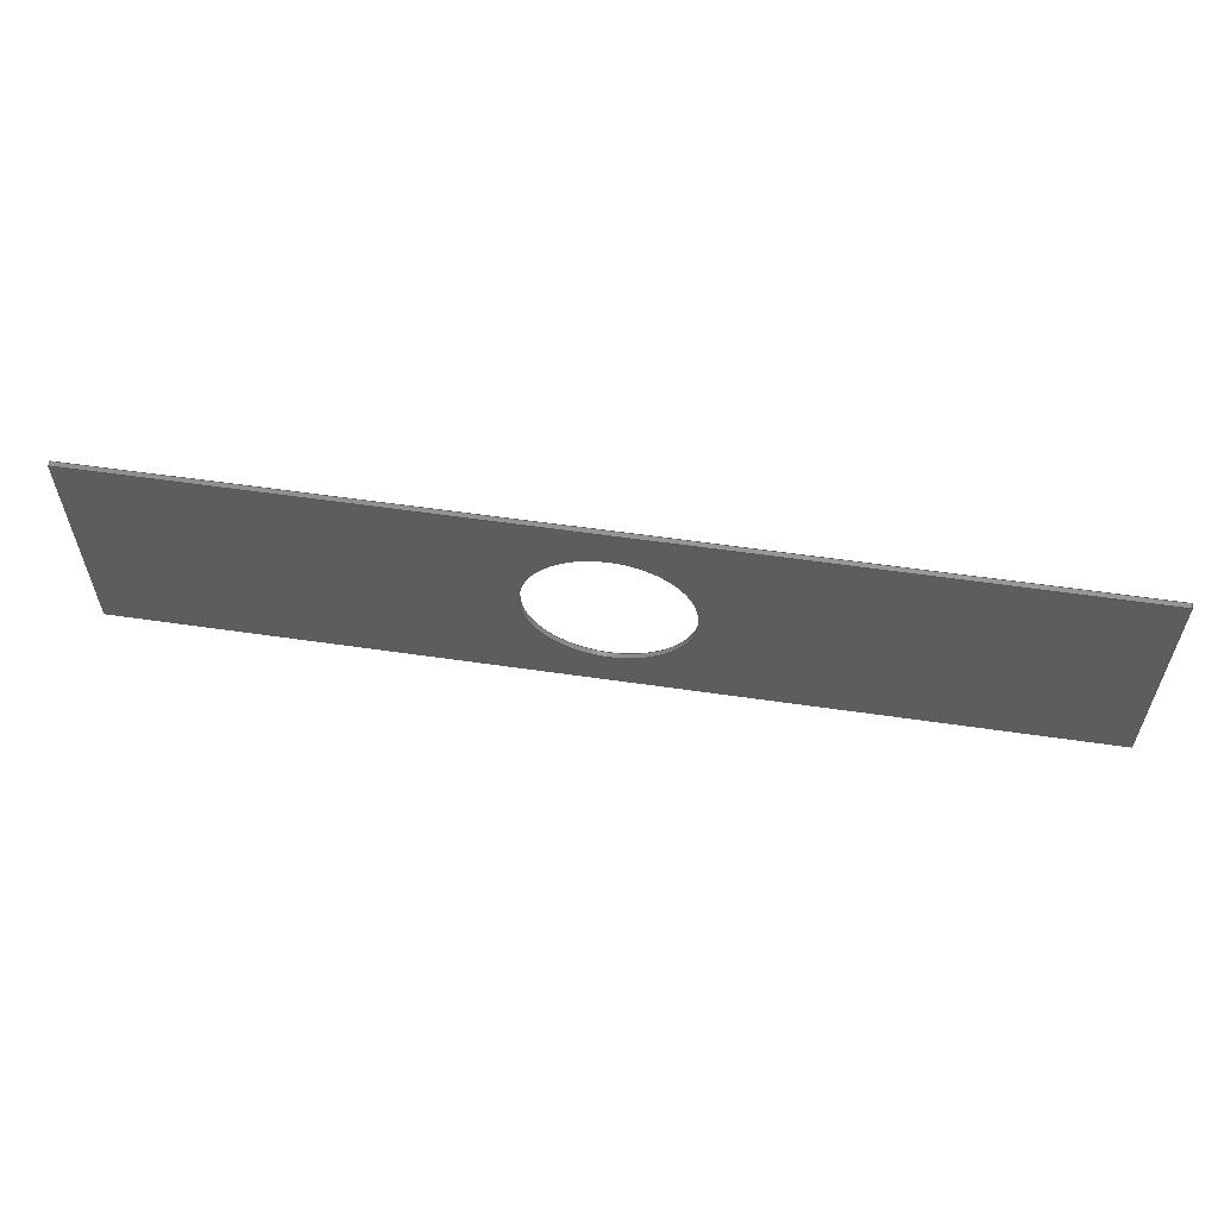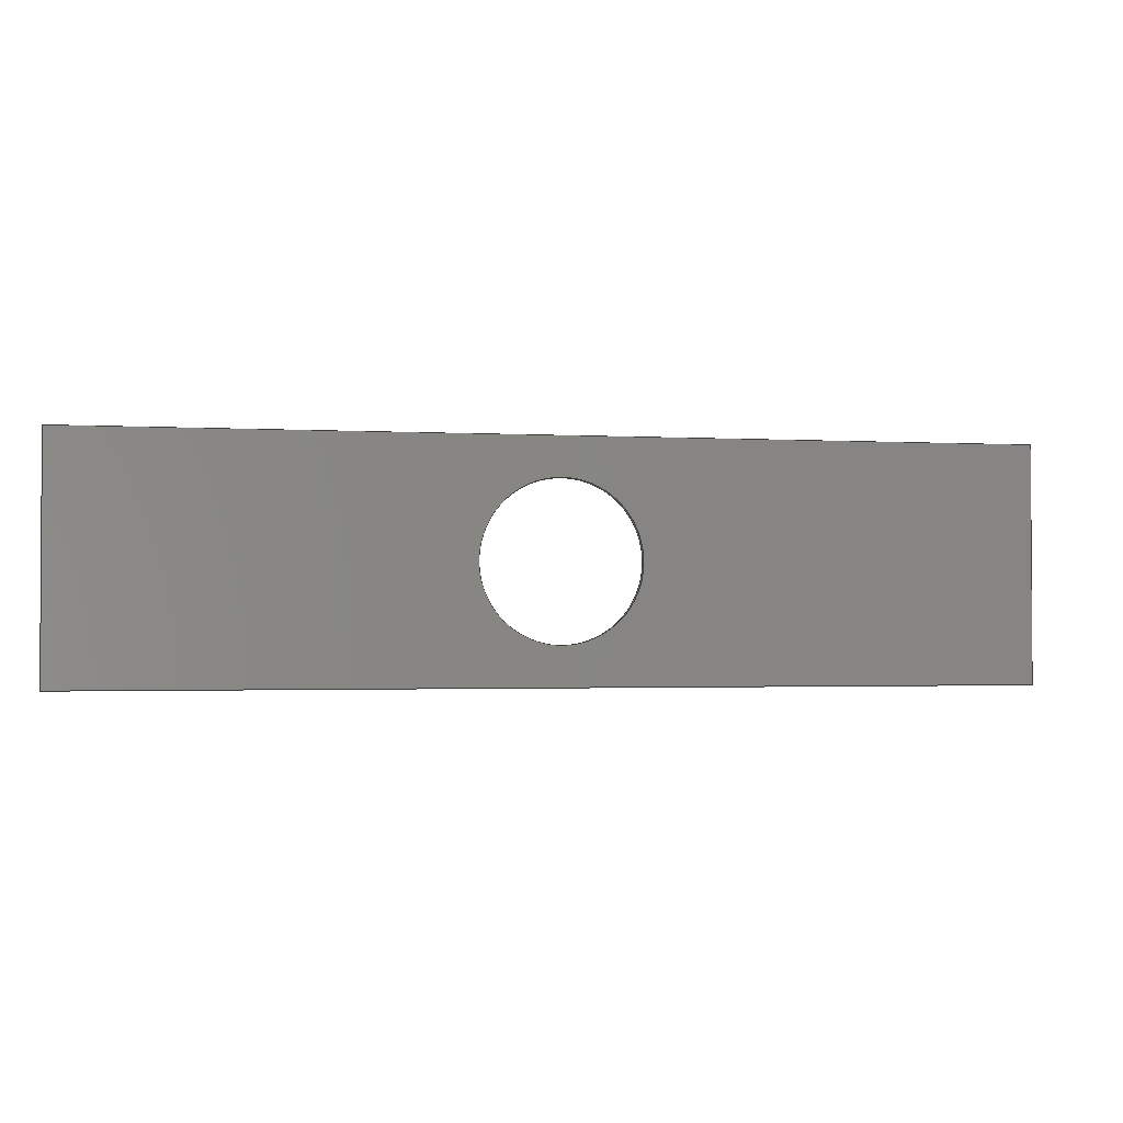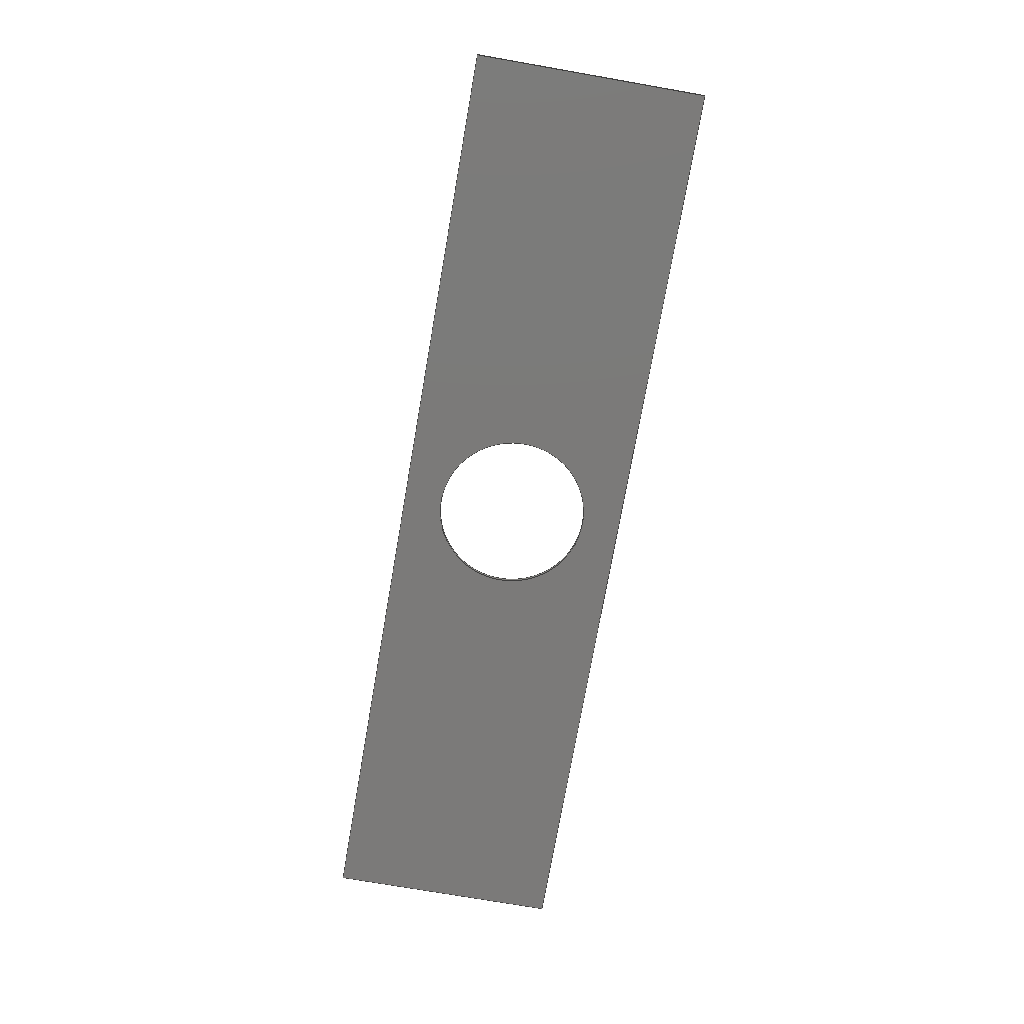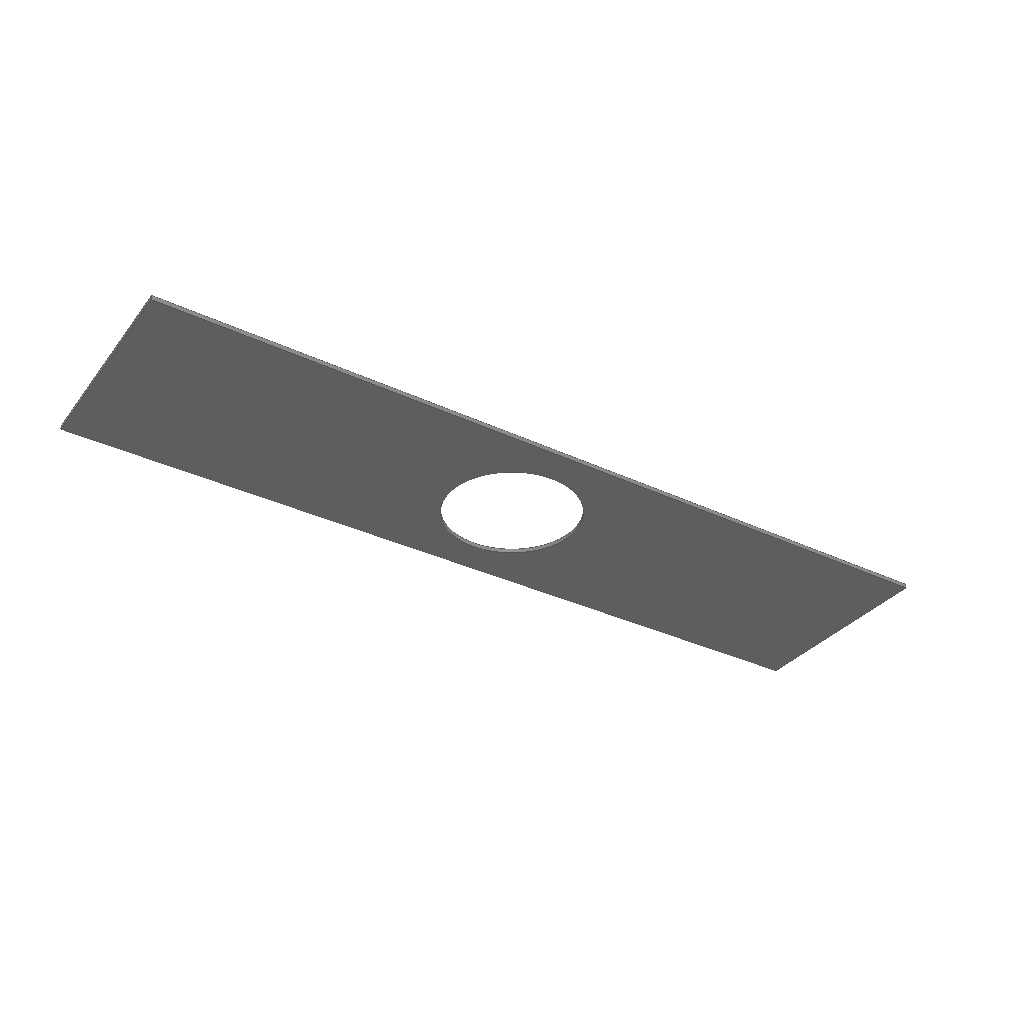
<metadata>
{"format":"step","ext":"step","renderer":"f3d","projection":"perspective","resolution":1024,"background":"white","views":[{"elev":58.5,"azim":-171.5,"up":"+Y"},{"elev":-1.9,"azim":168.0,"up":"+Y"},{"elev":-73.7,"azim":-99.9,"up":"+Z"},{"elev":-34.3,"azim":-32.5,"up":"+Z"}]}
</metadata>
<code>
ISO-10303-21;
DATA;
#1 = MECHANICAL_DESIGN_GEOMETRIC_PRESENTATION_REPRESENTATION( ' ', ( #7, #8, #9, #10, #11, #12, #13 ), #6 );
#2 = PRODUCT_DEFINITION_CONTEXT( '', #14, 'design' );
#3 = APPLICATION_PROTOCOL_DEFINITION( 'international standard', 'automotive_design', 2001, #14 );
#4 = PRODUCT_CATEGORY_RELATIONSHIP( 'NONE', 'NONE', #15, #16 );
#5 = SHAPE_DEFINITION_REPRESENTATION( #17, #18 );
#6 =  ( GEOMETRIC_REPRESENTATION_CONTEXT( 3 )GLOBAL_UNCERTAINTY_ASSIGNED_CONTEXT( ( #19 ) )GLOBAL_UNIT_ASSIGNED_CONTEXT( ( #20, #21, #22 ) )REPRESENTATION_CONTEXT( 'NONE', 'WORKSPACE' ) );
#7 = STYLED_ITEM( '', ( #23 ), #24 );
#8 = STYLED_ITEM( '', ( #25 ), #26 );
#9 = STYLED_ITEM( '', ( #27 ), #28 );
#10 = STYLED_ITEM( '', ( #29 ), #30 );
#11 = STYLED_ITEM( '', ( #31 ), #32 );
#12 = STYLED_ITEM( '', ( #33 ), #34 );
#13 = STYLED_ITEM( '', ( #35 ), #36 );
#14 = APPLICATION_CONTEXT( 'core data for automotive mechanical design processes' );
#15 = PRODUCT_CATEGORY( 'part', 'NONE' );
#16 = PRODUCT_RELATED_PRODUCT_CATEGORY( 'detail', ' ', ( #37 ) );
#17 = PRODUCT_DEFINITION_SHAPE( 'NONE', 'NONE', #38 );
#18 = ADVANCED_BREP_SHAPE_REPRESENTATION( 'Lid', ( #39, #40 ), #6 );
#19 = UNCERTAINTY_MEASURE_WITH_UNIT( LENGTH_MEASURE( 1e-17 ), #20, '', '' );
#20 =  ( CONVERSION_BASED_UNIT( 'METRE', #41 )LENGTH_UNIT(  )NAMED_UNIT( #42 ) );
#21 =  ( NAMED_UNIT( #43 )PLANE_ANGLE_UNIT(  )SI_UNIT( $, .RADIAN. ) );
#22 =  ( NAMED_UNIT( #43 )SI_UNIT( $, .STERADIAN. )SOLID_ANGLE_UNIT(  ) );
#23 = PRESENTATION_STYLE_ASSIGNMENT( ( #44 ) );
#24 = ADVANCED_FACE( '', ( #45, #46 ), #47, .T. );
#25 = PRESENTATION_STYLE_ASSIGNMENT( ( #48 ) );
#26 = ADVANCED_FACE( '', ( #49 ), #50, .F. );
#27 = PRESENTATION_STYLE_ASSIGNMENT( ( #51 ) );
#28 = ADVANCED_FACE( '', ( #52, #53 ), #54, .F. );
#29 = PRESENTATION_STYLE_ASSIGNMENT( ( #55 ) );
#30 = ADVANCED_FACE( '', ( #56 ), #57, .F. );
#31 = PRESENTATION_STYLE_ASSIGNMENT( ( #58 ) );
#32 = ADVANCED_FACE( '', ( #59 ), #60, .F. );
#33 = PRESENTATION_STYLE_ASSIGNMENT( ( #61 ) );
#34 = ADVANCED_FACE( '', ( #62 ), #63, .F. );
#35 = PRESENTATION_STYLE_ASSIGNMENT( ( #64 ) );
#36 = ADVANCED_FACE( '', ( #65, #66 ), #67, .F. );
#37 = PRODUCT( 'Lid', 'Lid', 'PART-Lid-DESC', ( #68 ) );
#38 = PRODUCT_DEFINITION( 'NONE', 'NONE', #69, #2 );
#39 = MANIFOLD_SOLID_BREP( 'Lid', #70 );
#40 = AXIS2_PLACEMENT_3D( '', #71, #72, #73 );
#41 = LENGTH_MEASURE_WITH_UNIT( LENGTH_MEASURE( 1 ), #74 );
#42 = DIMENSIONAL_EXPONENTS( 1, 0, 0, 0, 0, 0, 0 );
#43 = DIMENSIONAL_EXPONENTS( 0, 0, 0, 0, 0, 0, 0 );
#44 = SURFACE_STYLE_USAGE( .BOTH., #75 );
#45 = FACE_BOUND( '', #76, .T. );
#46 = FACE_OUTER_BOUND( '', #77, .T. );
#47 = PLANE( '', #78 );
#48 = SURFACE_STYLE_USAGE( .BOTH., #79 );
#49 = FACE_OUTER_BOUND( '', #80, .T. );
#50 = PLANE( '', #81 );
#51 = SURFACE_STYLE_USAGE( .BOTH., #82 );
#52 = FACE_BOUND( '', #83, .T. );
#53 = FACE_OUTER_BOUND( '', #84, .T. );
#54 = PLANE( '', #85 );
#55 = SURFACE_STYLE_USAGE( .BOTH., #86 );
#56 = FACE_OUTER_BOUND( '', #87, .T. );
#57 = PLANE( '', #88 );
#58 = SURFACE_STYLE_USAGE( .BOTH., #89 );
#59 = FACE_OUTER_BOUND( '', #90, .T. );
#60 = PLANE( '', #91 );
#61 = SURFACE_STYLE_USAGE( .BOTH., #92 );
#62 = FACE_OUTER_BOUND( '', #93, .T. );
#63 = PLANE( '', #94 );
#64 = SURFACE_STYLE_USAGE( .BOTH., #95 );
#65 = FACE_OUTER_BOUND( '', #96, .T. );
#66 = FACE_OUTER_BOUND( '', #97, .T. );
#67 = CYLINDRICAL_SURFACE( '', #98, 0.1016 );
#68 = PRODUCT_CONTEXT( '', #14, 'mechanical' );
#69 = PRODUCT_DEFINITION_FORMATION_WITH_SPECIFIED_SOURCE( ' ', 'NONE', #37, .NOT_KNOWN. );
#70 = CLOSED_SHELL( '', ( #24, #28, #30, #26, #34, #32, #36 ) );
#71 = CARTESIAN_POINT( '', ( 0, 0, 0 ) );
#72 = DIRECTION( '', ( 0, 0, 1 ) );
#73 = DIRECTION( '', ( 1, 0, 0 ) );
#74 =  ( LENGTH_UNIT(  )NAMED_UNIT( #42 )SI_UNIT( $, .METRE. ) );
#75 = SURFACE_SIDE_STYLE( '', ( #99 ) );
#76 = EDGE_LOOP( '', ( #100 ) );
#77 = EDGE_LOOP( '', ( #101, #102, #103, #104 ) );
#78 = AXIS2_PLACEMENT_3D( '', #105, #106, #107 );
#79 = SURFACE_SIDE_STYLE( '', ( #108 ) );
#80 = EDGE_LOOP( '', ( #109, #110, #111, #112 ) );
#81 = AXIS2_PLACEMENT_3D( '', #113, #114, #115 );
#82 = SURFACE_SIDE_STYLE( '', ( #116 ) );
#83 = EDGE_LOOP( '', ( #117 ) );
#84 = EDGE_LOOP( '', ( #118, #119, #120, #121 ) );
#85 = AXIS2_PLACEMENT_3D( '', #122, #123, #124 );
#86 = SURFACE_SIDE_STYLE( '', ( #125 ) );
#87 = EDGE_LOOP( '', ( #126, #127, #128, #129 ) );
#88 = AXIS2_PLACEMENT_3D( '', #130, #131, #132 );
#89 = SURFACE_SIDE_STYLE( '', ( #133 ) );
#90 = EDGE_LOOP( '', ( #134, #135, #136, #137 ) );
#91 = AXIS2_PLACEMENT_3D( '', #138, #139, #140 );
#92 = SURFACE_SIDE_STYLE( '', ( #141 ) );
#93 = EDGE_LOOP( '', ( #142, #143, #144, #145 ) );
#94 = AXIS2_PLACEMENT_3D( '', #146, #147, #148 );
#95 = SURFACE_SIDE_STYLE( '', ( #149 ) );
#96 = EDGE_LOOP( '', ( #150 ) );
#97 = EDGE_LOOP( '', ( #151 ) );
#98 = AXIS2_PLACEMENT_3D( '', #152, #153, #154 );
#99 = SURFACE_STYLE_FILL_AREA( #155 );
#100 = ORIENTED_EDGE( '', *, *, #156, .F. );
#101 = ORIENTED_EDGE( '', *, *, #157, .T. );
#102 = ORIENTED_EDGE( '', *, *, #158, .T. );
#103 = ORIENTED_EDGE( '', *, *, #159, .T. );
#104 = ORIENTED_EDGE( '', *, *, #160, .T. );
#105 = CARTESIAN_POINT( '', ( 0.6096, 0.1524, 0.00635 ) );
#106 = DIRECTION( '', ( 0, 0, 1 ) );
#107 = DIRECTION( '', ( 1, 0, 0 ) );
#108 = SURFACE_STYLE_FILL_AREA( #161 );
#109 = ORIENTED_EDGE( '', *, *, #162, .T. );
#110 = ORIENTED_EDGE( '', *, *, #163, .F. );
#111 = ORIENTED_EDGE( '', *, *, #157, .F. );
#112 = ORIENTED_EDGE( '', *, *, #164, .T. );
#113 = CARTESIAN_POINT( '', ( 0.3048, 0.3048, 0.00635 ) );
#114 = DIRECTION( '', ( 0, -1, 0 ) );
#115 = DIRECTION( '', ( 0, 0, -1 ) );
#116 = SURFACE_STYLE_FILL_AREA( #165 );
#117 = ORIENTED_EDGE( '', *, *, #166, .T. );
#118 = ORIENTED_EDGE( '', *, *, #162, .F. );
#119 = ORIENTED_EDGE( '', *, *, #167, .F. );
#120 = ORIENTED_EDGE( '', *, *, #168, .F. );
#121 = ORIENTED_EDGE( '', *, *, #169, .F. );
#122 = CARTESIAN_POINT( '', ( 0.6096, 0.1524, 0 ) );
#123 = DIRECTION( '', ( 0, 0, 1 ) );
#124 = DIRECTION( '', ( 1, 0, 0 ) );
#125 = SURFACE_STYLE_FILL_AREA( #170 );
#126 = ORIENTED_EDGE( '', *, *, #167, .T. );
#127 = ORIENTED_EDGE( '', *, *, #164, .F. );
#128 = ORIENTED_EDGE( '', *, *, #160, .F. );
#129 = ORIENTED_EDGE( '', *, *, #171, .T. );
#130 = CARTESIAN_POINT( '', ( 1.219, 0.1524, 0.00635 ) );
#131 = DIRECTION( '', ( -1, 0, 0 ) );
#132 = DIRECTION( '', ( 0, 0, 1 ) );
#133 = SURFACE_STYLE_FILL_AREA( #172 );
#134 = ORIENTED_EDGE( '', *, *, #168, .T. );
#135 = ORIENTED_EDGE( '', *, *, #171, .F. );
#136 = ORIENTED_EDGE( '', *, *, #159, .F. );
#137 = ORIENTED_EDGE( '', *, *, #173, .T. );
#138 = CARTESIAN_POINT( '', ( 0.3048, 0, 0.00635 ) );
#139 = DIRECTION( '', ( 0, 1, 0 ) );
#140 = DIRECTION( '', ( 0, 0, 1 ) );
#141 = SURFACE_STYLE_FILL_AREA( #174 );
#142 = ORIENTED_EDGE( '', *, *, #169, .T. );
#143 = ORIENTED_EDGE( '', *, *, #173, .F. );
#144 = ORIENTED_EDGE( '', *, *, #158, .F. );
#145 = ORIENTED_EDGE( '', *, *, #163, .T. );
#146 = CARTESIAN_POINT( '', ( 0, 0.1524, 0.00635 ) );
#147 = DIRECTION( '', ( 1, 0, 0 ) );
#148 = DIRECTION( '', ( 0, 0, -1 ) );
#149 = SURFACE_STYLE_FILL_AREA( #175 );
#150 = ORIENTED_EDGE( '', *, *, #156, .T. );
#151 = ORIENTED_EDGE( '', *, *, #166, .F. );
#152 = CARTESIAN_POINT( '', ( 0.6096, 0.1524, 0.00635 ) );
#153 = DIRECTION( '', ( -0, -0, 1 ) );
#154 = DIRECTION( '', ( -1, 0, 0 ) );
#155 = FILL_AREA_STYLE( '', ( #176 ) );
#156 = EDGE_CURVE( '', #177, #177, #178, .T. );
#157 = EDGE_CURVE( '', #179, #180, #181, .T. );
#158 = EDGE_CURVE( '', #180, #182, #183, .T. );
#159 = EDGE_CURVE( '', #182, #184, #185, .T. );
#160 = EDGE_CURVE( '', #184, #179, #186, .T. );
#161 = FILL_AREA_STYLE( '', ( #187 ) );
#162 = EDGE_CURVE( '', #188, #189, #190, .T. );
#163 = EDGE_CURVE( '', #180, #189, #191, .T. );
#164 = EDGE_CURVE( '', #179, #188, #192, .T. );
#165 = FILL_AREA_STYLE( '', ( #193 ) );
#166 = EDGE_CURVE( '', #194, #194, #195, .T. );
#167 = EDGE_CURVE( '', #196, #188, #197, .T. );
#168 = EDGE_CURVE( '', #198, #196, #199, .T. );
#169 = EDGE_CURVE( '', #189, #198, #200, .T. );
#170 = FILL_AREA_STYLE( '', ( #201 ) );
#171 = EDGE_CURVE( '', #184, #196, #202, .T. );
#172 = FILL_AREA_STYLE( '', ( #203 ) );
#173 = EDGE_CURVE( '', #182, #198, #204, .T. );
#174 = FILL_AREA_STYLE( '', ( #205 ) );
#175 = FILL_AREA_STYLE( '', ( #206 ) );
#176 = FILL_AREA_STYLE_COLOUR( '', #207 );
#177 = VERTEX_POINT( '', #208 );
#178 = CIRCLE( '', #209, 0.1016 );
#179 = VERTEX_POINT( '', #210 );
#180 = VERTEX_POINT( '', #211 );
#181 = LINE( '', #212, #213 );
#182 = VERTEX_POINT( '', #214 );
#183 = LINE( '', #215, #216 );
#184 = VERTEX_POINT( '', #217 );
#185 = LINE( '', #218, #219 );
#186 = LINE( '', #220, #221 );
#187 = FILL_AREA_STYLE_COLOUR( '', #222 );
#188 = VERTEX_POINT( '', #223 );
#189 = VERTEX_POINT( '', #224 );
#190 = LINE( '', #225, #226 );
#191 = LINE( '', #227, #228 );
#192 = LINE( '', #229, #230 );
#193 = FILL_AREA_STYLE_COLOUR( '', #231 );
#194 = VERTEX_POINT( '', #232 );
#195 = CIRCLE( '', #233, 0.1016 );
#196 = VERTEX_POINT( '', #234 );
#197 = LINE( '', #235, #236 );
#198 = VERTEX_POINT( '', #237 );
#199 = LINE( '', #238, #239 );
#200 = LINE( '', #240, #241 );
#201 = FILL_AREA_STYLE_COLOUR( '', #242 );
#202 = LINE( '', #243, #244 );
#203 = FILL_AREA_STYLE_COLOUR( '', #245 );
#204 = LINE( '', #246, #247 );
#205 = FILL_AREA_STYLE_COLOUR( '', #248 );
#206 = FILL_AREA_STYLE_COLOUR( '', #249 );
#207 = COLOUR_RGB( '', 0.01569, 0.2549, 0.4706 );
#208 = CARTESIAN_POINT( '', ( 0.7112, 0.1524, 0.00635 ) );
#209 = AXIS2_PLACEMENT_3D( '', #250, #251, #252 );
#210 = CARTESIAN_POINT( '', ( 1.219, 0.3048, 0.00635 ) );
#211 = CARTESIAN_POINT( '', ( 0, 0.3048, 0.00635 ) );
#212 = CARTESIAN_POINT( '', ( 0.3048, 0.3048, 0.00635 ) );
#213 = VECTOR( '', #253, 1 );
#214 = CARTESIAN_POINT( '', ( 0, 0, 0.00635 ) );
#215 = CARTESIAN_POINT( '', ( 0, 0.1524, 0.00635 ) );
#216 = VECTOR( '', #254, 1 );
#217 = CARTESIAN_POINT( '', ( 1.219, 0, 0.00635 ) );
#218 = CARTESIAN_POINT( '', ( 0.3048, 0, 0.00635 ) );
#219 = VECTOR( '', #255, 1 );
#220 = CARTESIAN_POINT( '', ( 1.219, 0.1524, 0.00635 ) );
#221 = VECTOR( '', #256, 1 );
#222 = COLOUR_RGB( '', 0.01569, 0.2549, 0.4706 );
#223 = CARTESIAN_POINT( '', ( 1.219, 0.3048, 0 ) );
#224 = CARTESIAN_POINT( '', ( 0, 0.3048, 0 ) );
#225 = CARTESIAN_POINT( '', ( 0.3048, 0.3048, 0 ) );
#226 = VECTOR( '', #257, 1 );
#227 = CARTESIAN_POINT( '', ( 0, 0.3048, 0.00635 ) );
#228 = VECTOR( '', #258, 1 );
#229 = CARTESIAN_POINT( '', ( 1.219, 0.3048, 0.00635 ) );
#230 = VECTOR( '', #259, 1 );
#231 = COLOUR_RGB( '', 0.01569, 0.2549, 0.4706 );
#232 = CARTESIAN_POINT( '', ( 0.7112, 0.1524, 0 ) );
#233 = AXIS2_PLACEMENT_3D( '', #260, #261, #262 );
#234 = CARTESIAN_POINT( '', ( 1.219, 0, 0 ) );
#235 = CARTESIAN_POINT( '', ( 1.219, 0.1524, 0 ) );
#236 = VECTOR( '', #263, 1 );
#237 = CARTESIAN_POINT( '', ( 0, 0, 0 ) );
#238 = CARTESIAN_POINT( '', ( 0.3048, 0, 0 ) );
#239 = VECTOR( '', #264, 1 );
#240 = CARTESIAN_POINT( '', ( 0, 0.1524, 0 ) );
#241 = VECTOR( '', #265, 1 );
#242 = COLOUR_RGB( '', 0.01569, 0.2549, 0.4706 );
#243 = CARTESIAN_POINT( '', ( 1.219, 0, 0.00635 ) );
#244 = VECTOR( '', #266, 1 );
#245 = COLOUR_RGB( '', 0.01569, 0.2549, 0.4706 );
#246 = CARTESIAN_POINT( '', ( 0, 0, 0.00635 ) );
#247 = VECTOR( '', #267, 1 );
#248 = COLOUR_RGB( '', 0.01569, 0.2549, 0.4706 );
#249 = COLOUR_RGB( '', 0.01569, 0.2549, 0.4706 );
#250 = CARTESIAN_POINT( '', ( 0.6096, 0.1524, 0.00635 ) );
#251 = DIRECTION( '', ( 0, 0, 1 ) );
#252 = DIRECTION( '', ( 1, 0, 0 ) );
#253 = DIRECTION( '', ( -1, 0, 0 ) );
#254 = DIRECTION( '', ( 0, -1, 0 ) );
#255 = DIRECTION( '', ( 1, 0, 0 ) );
#256 = DIRECTION( '', ( 0, 1, 0 ) );
#257 = DIRECTION( '', ( -1, 0, 0 ) );
#258 = DIRECTION( '', ( 0, 0, -1 ) );
#259 = DIRECTION( '', ( 0, 0, -1 ) );
#260 = CARTESIAN_POINT( '', ( 0.6096, 0.1524, 0 ) );
#261 = DIRECTION( '', ( 0, 0, 1 ) );
#262 = DIRECTION( '', ( 1, 0, 0 ) );
#263 = DIRECTION( '', ( 0, 1, 0 ) );
#264 = DIRECTION( '', ( 1, 0, 0 ) );
#265 = DIRECTION( '', ( 0, -1, 0 ) );
#266 = DIRECTION( '', ( 0, 0, -1 ) );
#267 = DIRECTION( '', ( 0, 0, -1 ) );
ENDSEC;
END-ISO-10303-21;

</code>
